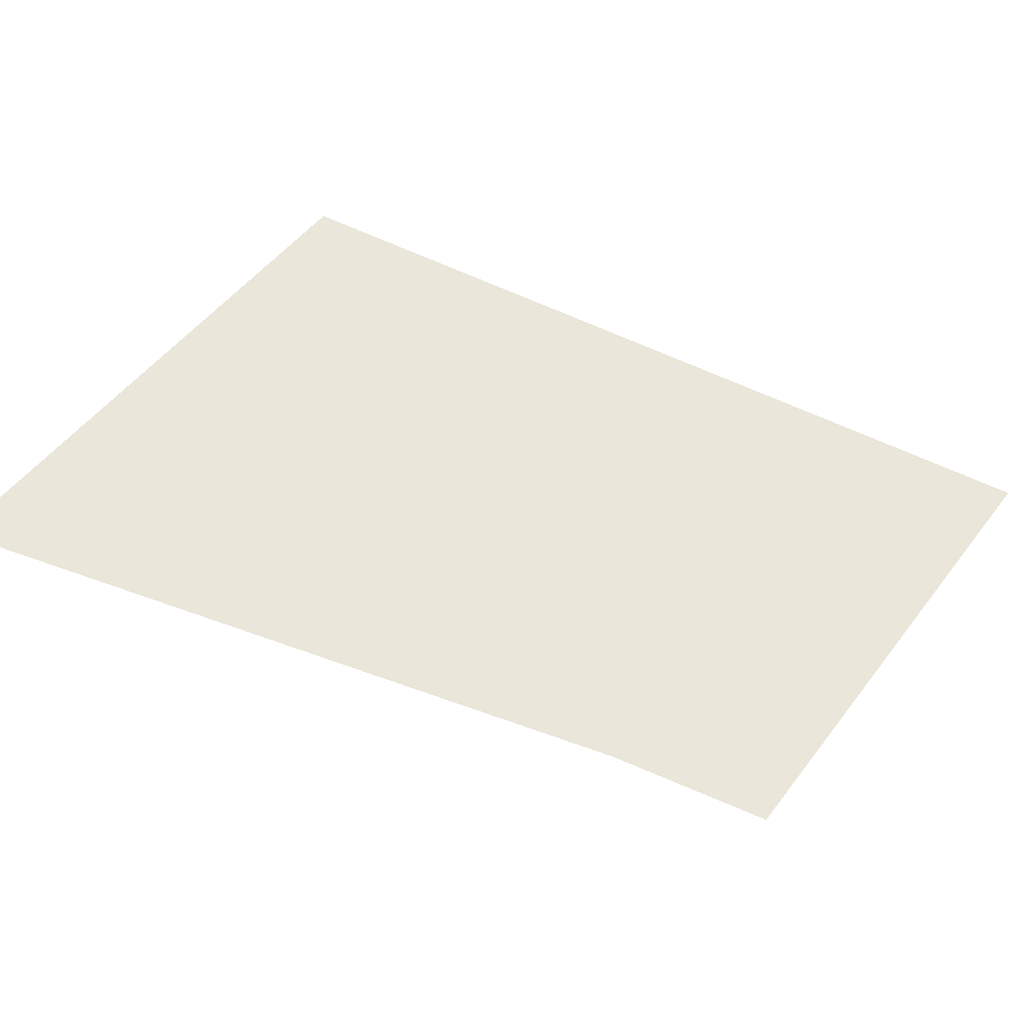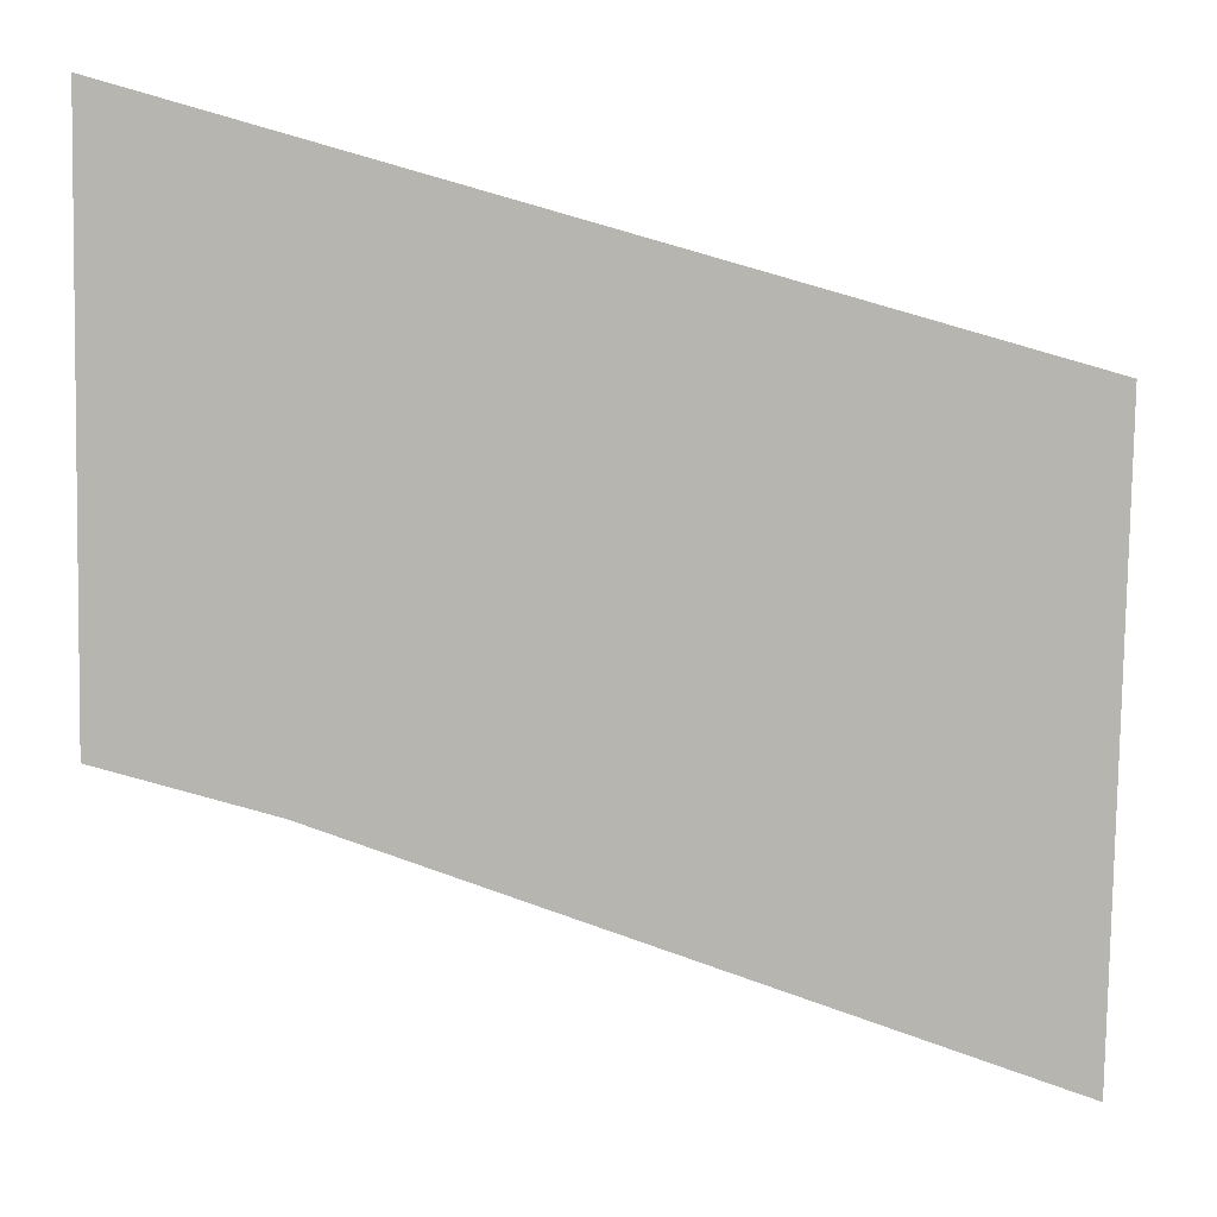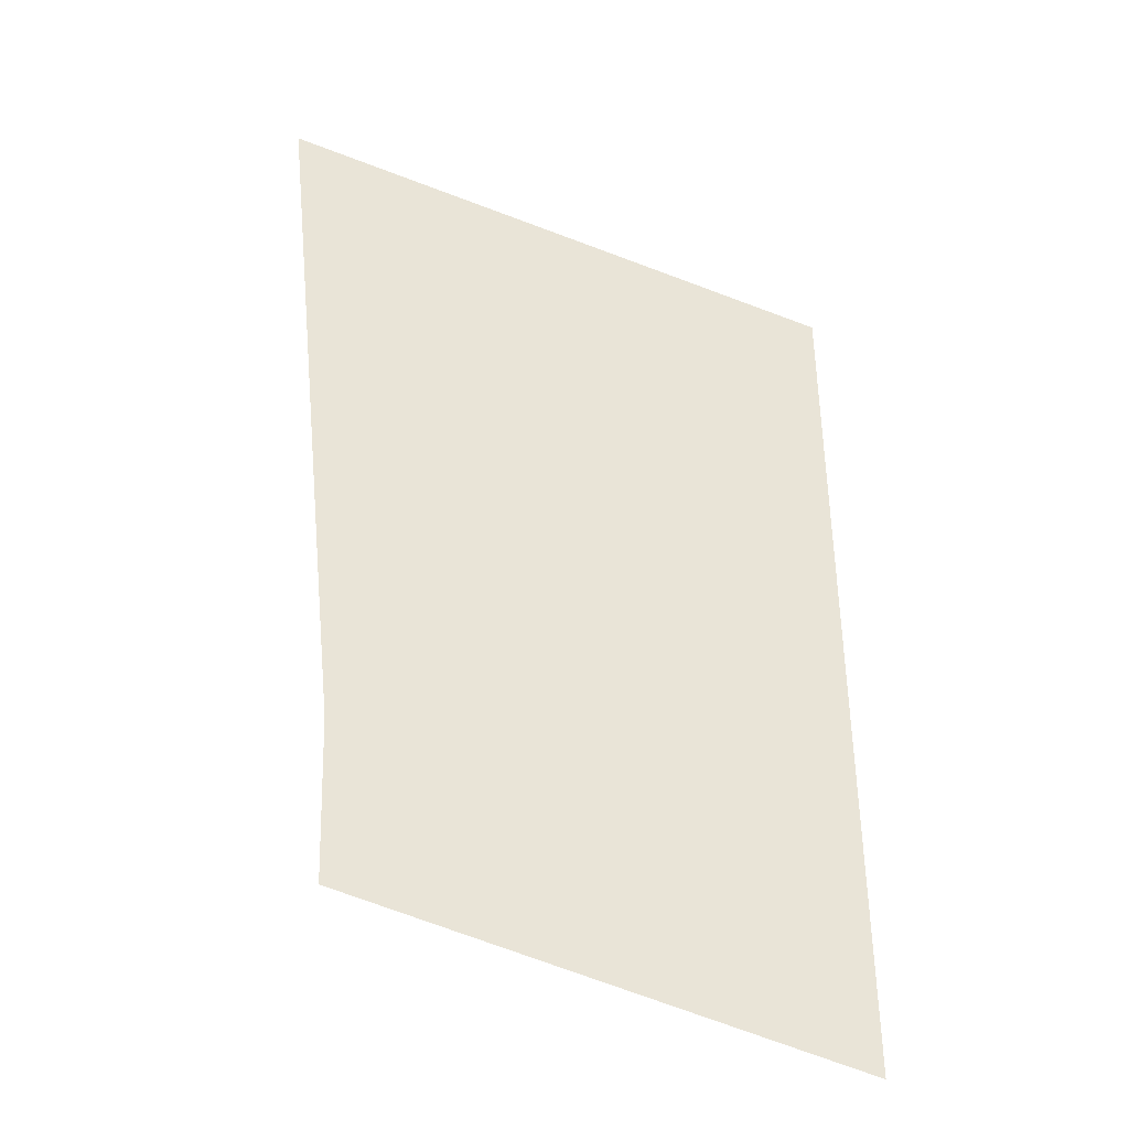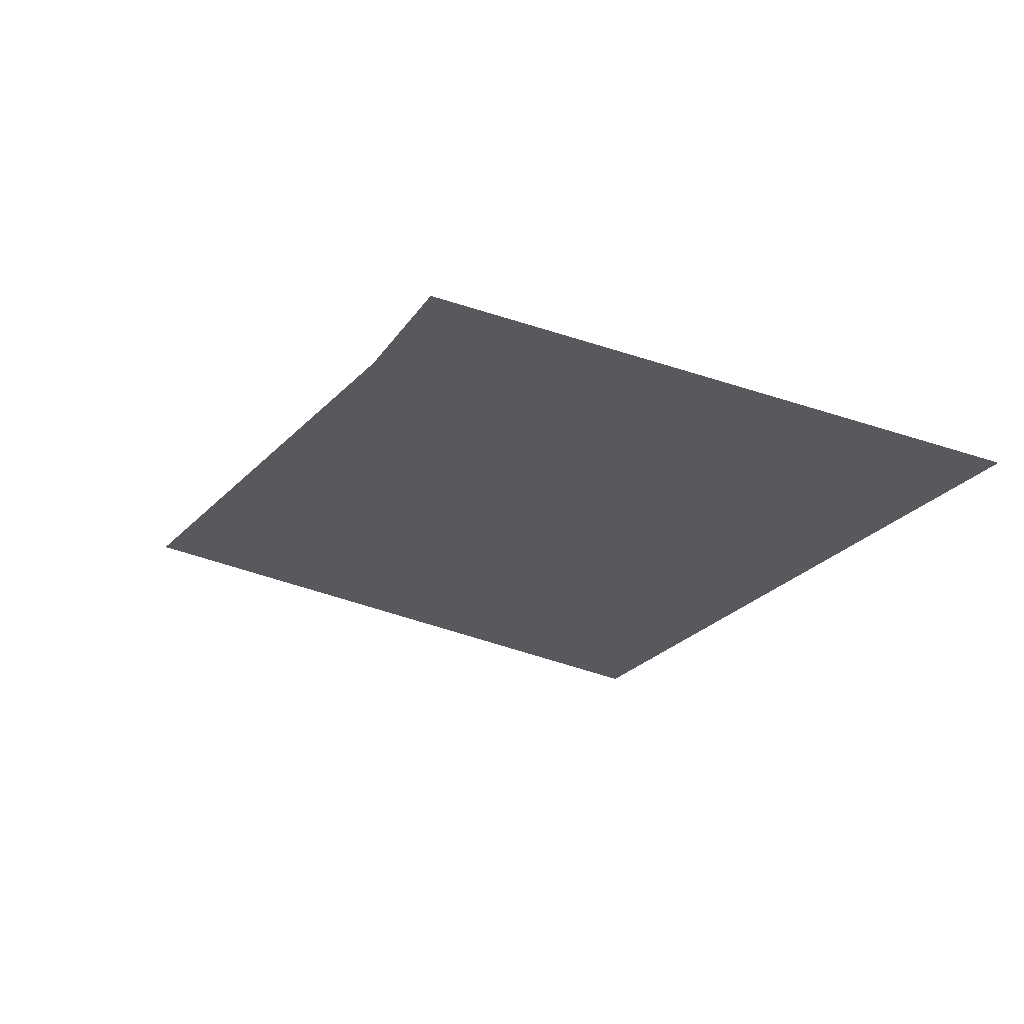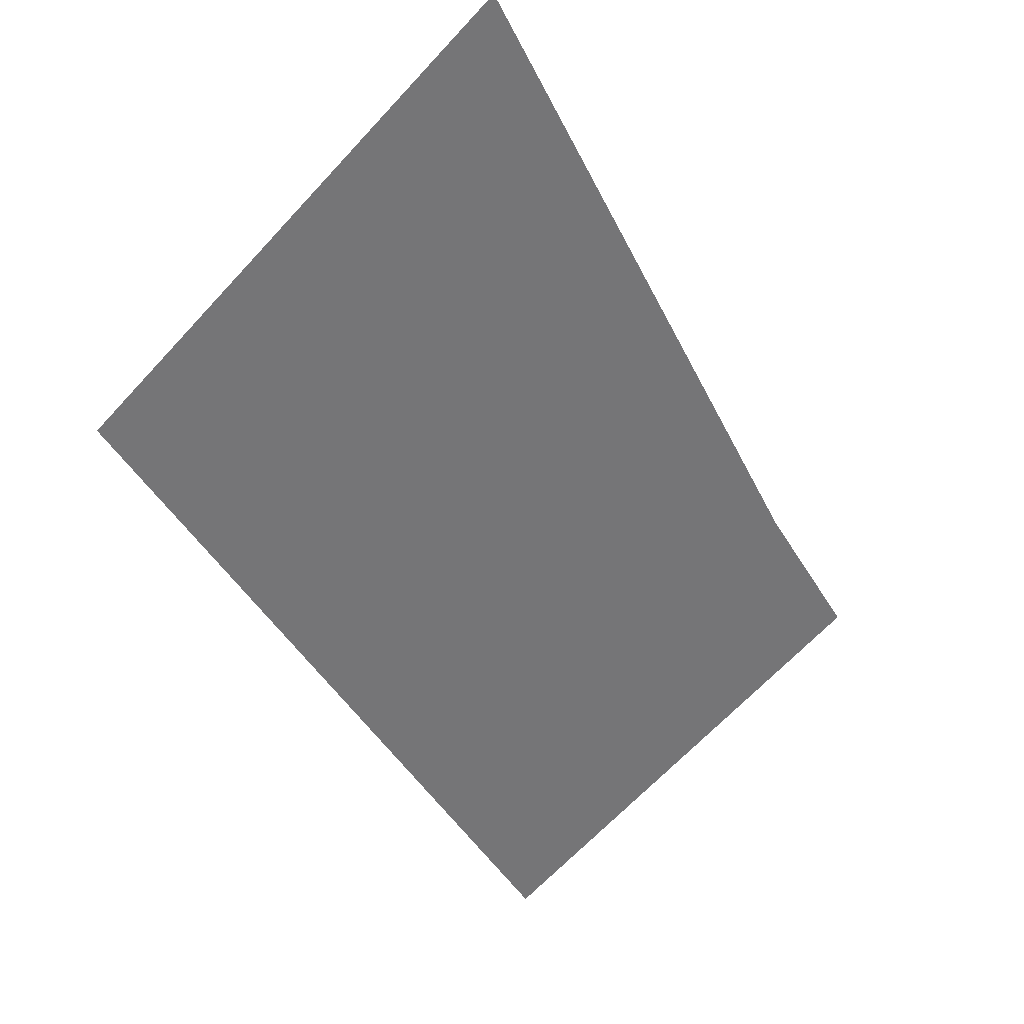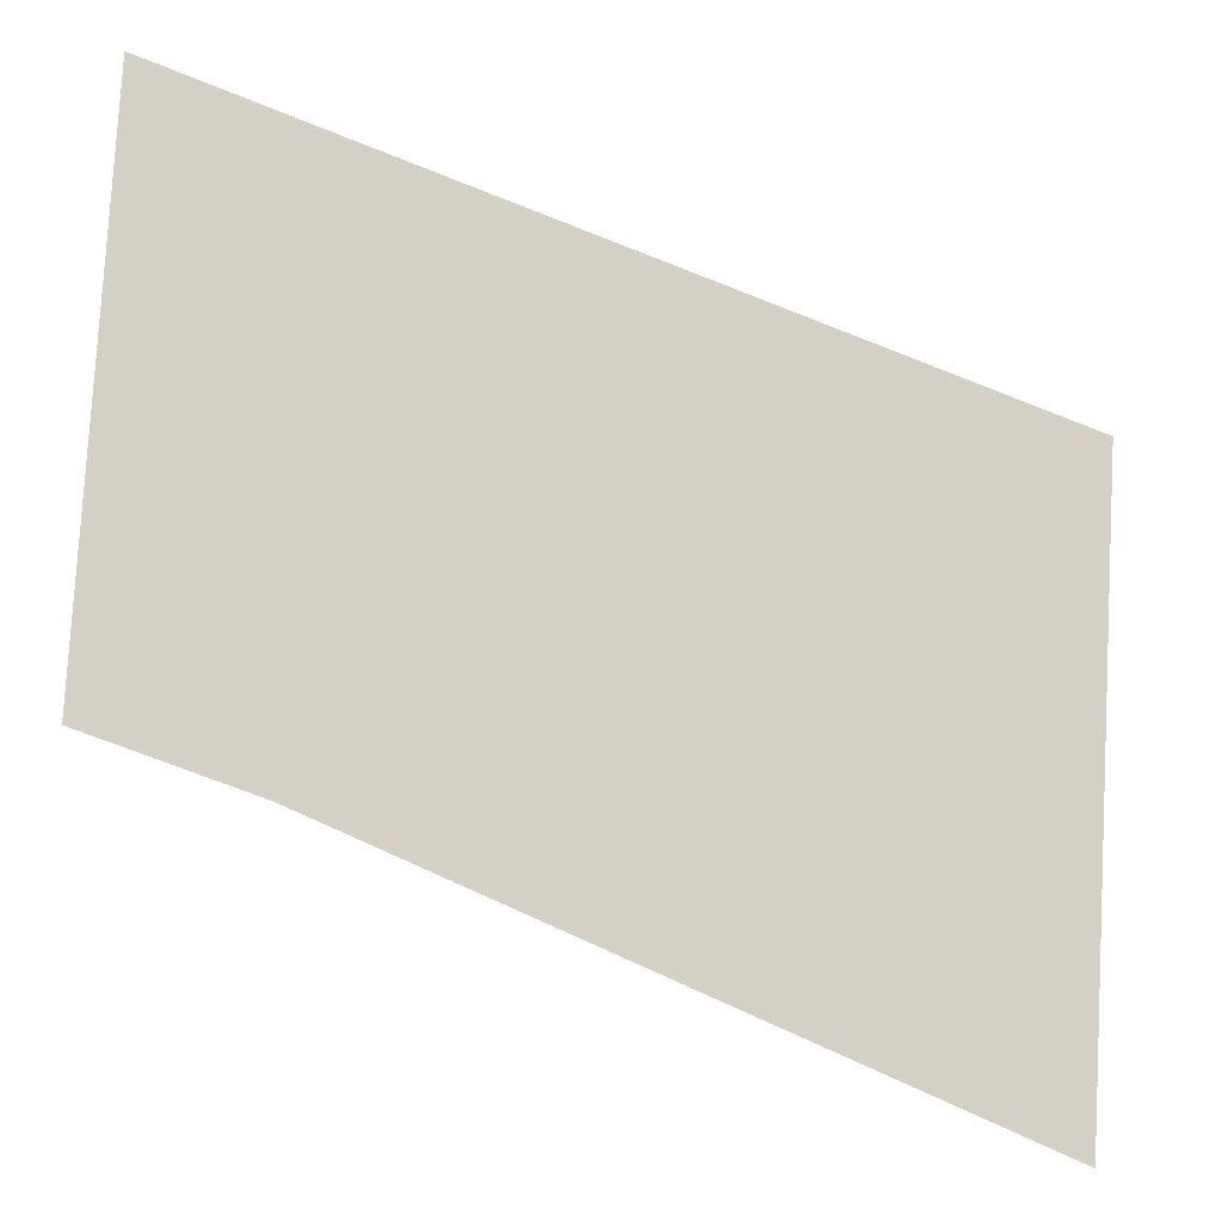
<metadata>
{"format":"obj","ext":"obj","renderer":"f3d","projection":"perspective","resolution":1024,"background":"white","views":[{"elev":68.6,"azim":-142.9,"up":"+Y"},{"elev":-5.7,"azim":-3.8,"up":"+Z"},{"elev":53.2,"azim":-76.5,"up":"+Y"},{"elev":-22.8,"azim":-96.6,"up":"+Y"},{"elev":-45.4,"azim":135.3,"up":"+Y"},{"elev":-25.4,"azim":-12.5,"up":"+Z"}]}
</metadata>
<code>
o mesh280/mesh280-geometry#mesh280-geometry
v 0.07913 -0.02478 0.2247
v 0.07888 -0.02501 0.2256
v 0.07888 -0.02479 0.2248
v 0.08016 -0.02492 0.2252
v 0.08016 -0.02468 0.2244
f 1 2 3
f 2 1 4
f 4 1 5
f 3 2 1
f 4 1 2
f 5 1 4

</code>
